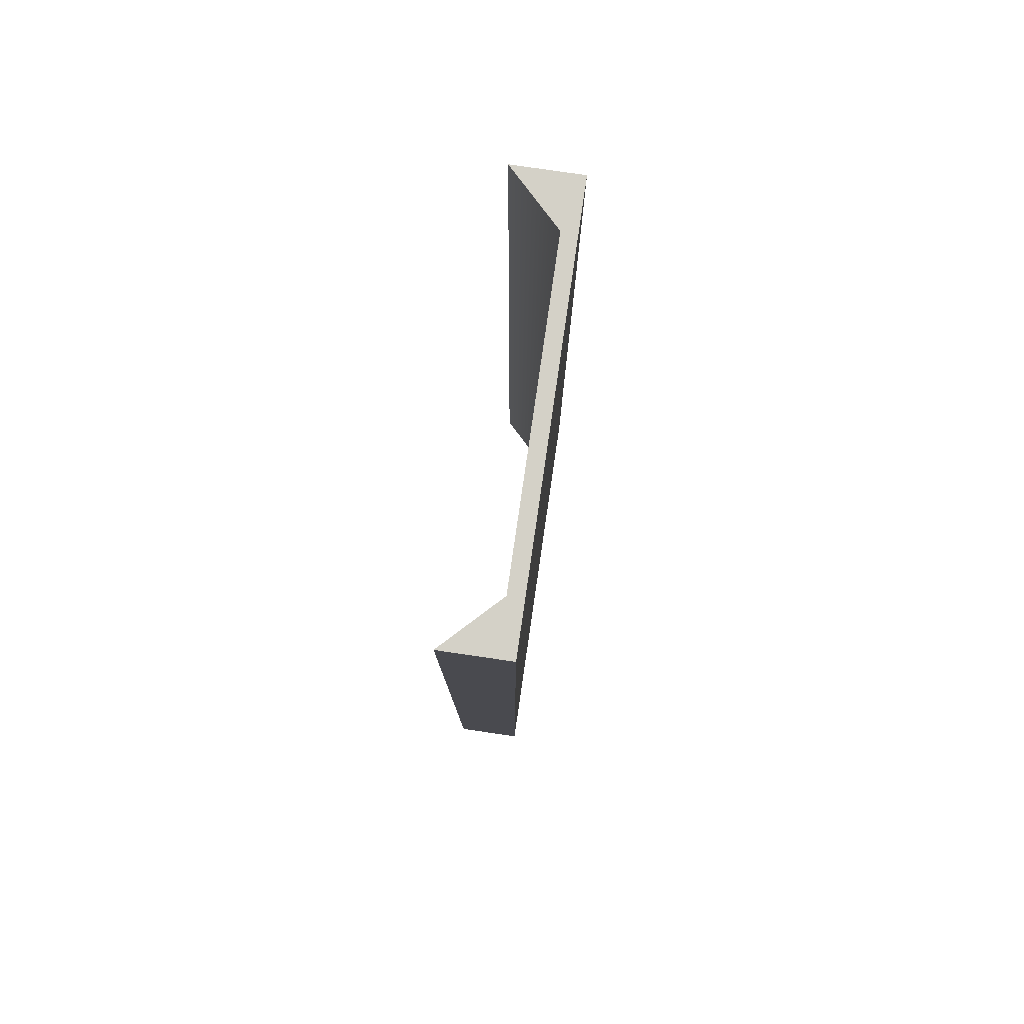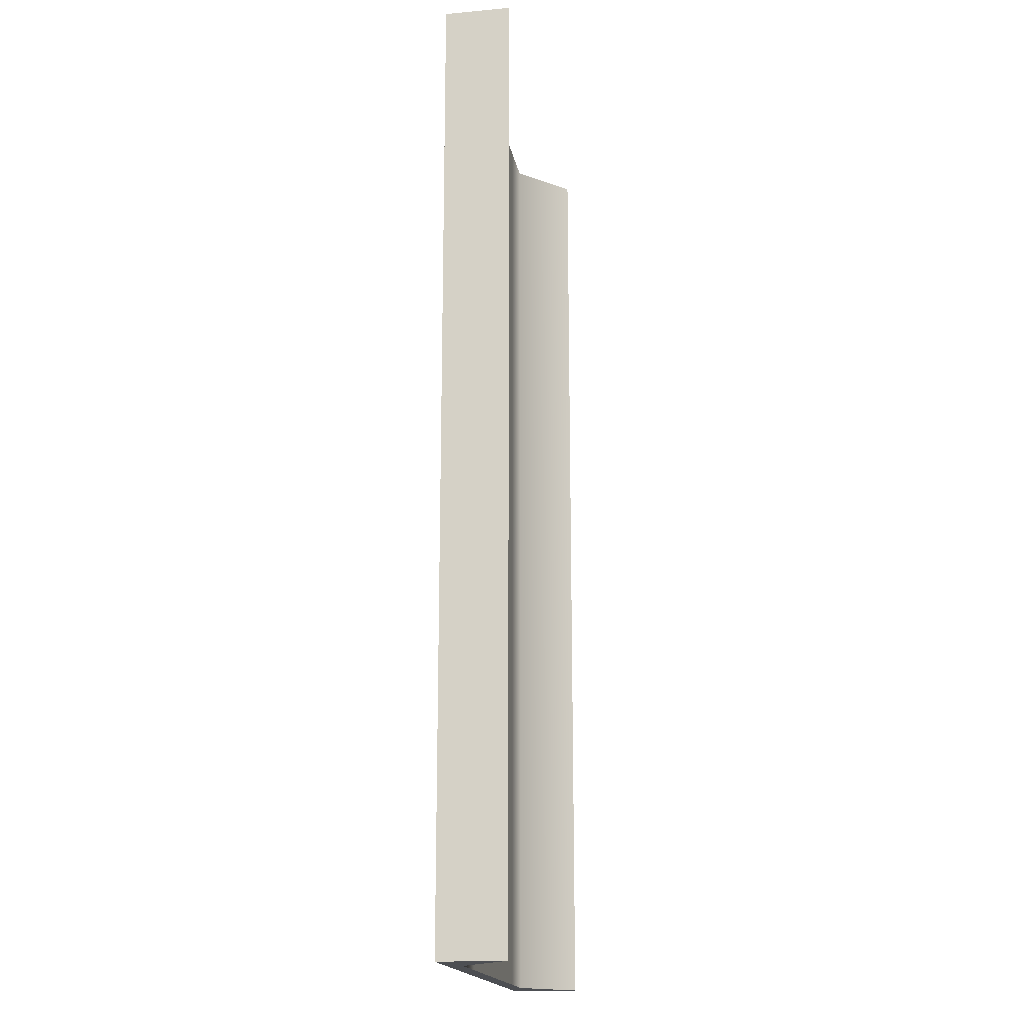
<metadata>
{"format":"obj","ext":"obj","renderer":"f3d","projection":"perspective","resolution":1024,"background":"white","views":[{"elev":79.8,"azim":-81.7,"up":"+Z"},{"elev":-17.7,"azim":100.1,"up":"+Z"}]}
</metadata>
<code>
v -53.62 -1.488 125.9
v -53.62 -1.984 125.9
v -40.21 -1.984 125.9
v -40.21 -1.488 125.9
v -26.81 -1.984 125.9
v -26.81 -1.488 125.9
v -13.4 -1.984 125.9
v -13.4 -1.488 125.9
v 0 -1.984 125.9
v 0 -1.488 125.9
v 13.4 -1.984 125.9
v 13.4 -1.488 125.9
v 26.81 -1.984 125.9
v 26.81 -1.488 125.9
v 40.21 -1.984 125.9
v 40.21 -1.488 125.9
v 53.62 -1.984 125.9
v 53.62 -1.488 125.9
v -53.62 -0.9921 125.9
v -40.21 -0.9921 125.9
v -26.81 -0.9921 125.9
v -13.4 -0.9921 125.9
v 0 -0.9921 125.9
v 13.4 -0.9921 125.9
v 26.81 -0.9921 125.9
v 40.21 -0.9921 125.9
v 53.62 -0.9921 125.9
v -53.62 -0.496 125.9
v -40.21 -0.496 125.9
v -26.81 -0.496 125.9
v -13.4 -0.496 125.9
v 0 -0.496 125.9
v 13.4 -0.496 125.9
v 26.81 -0.496 125.9
v 40.21 -0.496 125.9
v 53.62 -0.496 125.9
v -53.62 0 125.9
v -40.21 0 125.9
v -26.81 0 125.9
v -13.4 0 125.9
v 0 0 125.9
v 13.4 0 125.9
v 26.81 0 125.9
v 40.21 0 125.9
v 53.62 0 125.9
v -53.62 0.496 125.9
v -40.21 0.496 125.9
v -26.81 0.496 125.9
v -13.4 0.496 125.9
v 0 0.496 125.9
v 13.4 0.496 125.9
v 26.81 0.496 125.9
v 40.21 0.496 125.9
v 53.62 0.496 125.9
v -53.62 0.9921 125.9
v -40.21 0.9921 125.9
v -26.81 0.9921 125.9
v -13.4 0.9921 125.9
v 0 0.9921 125.9
v 13.4 0.9921 125.9
v 26.81 0.9921 125.9
v 40.21 0.9921 125.9
v 53.62 0.9921 125.9
v -53.62 1.488 125.9
v -40.21 1.488 125.9
v -26.81 1.488 125.9
v -13.4 1.488 125.9
v 0 1.488 125.9
v 13.4 1.488 125.9
v 26.81 1.488 125.9
v 40.21 1.488 125.9
v 53.62 1.488 125.9
v -53.62 15.36 125.9
v -40.21 1.984 125.9
v -26.81 1.984 125.9
v -13.4 1.984 125.9
v 0 1.984 125.9
v 13.4 1.984 125.9
v 26.81 1.984 125.9
v 40.21 1.984 125.9
v 53.62 15.36 125.9
v -53.62 15.36 94.45
v -40.21 1.984 94.45
v -26.81 1.984 94.45
v -13.4 1.984 94.45
v 0 1.984 94.45
v 13.4 1.984 94.45
v 26.81 1.984 94.45
v 40.21 1.984 94.45
v 53.62 15.36 94.45
v -53.62 15.36 62.97
v -40.21 1.984 62.97
v -26.81 1.984 62.97
v -13.4 1.984 62.97
v 0 1.984 62.97
v 13.4 1.984 62.97
v 26.81 1.984 62.97
v 40.21 1.984 62.97
v 53.62 15.36 62.97
v -53.62 15.36 31.48
v -40.21 1.984 31.48
v -26.81 1.984 31.48
v -13.4 1.984 31.48
v 0 1.984 31.48
v 13.4 1.984 31.48
v 26.81 1.984 31.48
v 40.21 1.984 31.48
v 53.62 15.36 31.48
v -53.62 15.36 0
v -40.21 1.984 0
v -26.81 1.984 0
v -13.4 1.984 0
v 0 1.984 0
v 13.4 1.984 0
v 26.81 1.984 0
v 40.21 1.984 0
v 53.62 15.36 0
v -53.62 15.36 -31.48
v -40.21 1.984 -31.48
v -26.81 1.984 -31.48
v -13.4 1.984 -31.48
v 0 1.984 -31.48
v 13.4 1.984 -31.48
v 26.81 1.984 -31.48
v 40.21 1.984 -31.48
v 53.62 15.36 -31.48
v -53.62 15.36 -62.97
v -40.21 1.984 -62.97
v -26.81 1.984 -62.97
v -13.4 1.984 -62.97
v 0 1.984 -62.97
v 13.4 1.984 -62.97
v 26.81 1.984 -62.97
v 40.21 1.984 -62.97
v 53.62 15.36 -62.97
v -53.62 15.36 -94.45
v -40.21 1.984 -94.45
v -26.81 1.984 -94.45
v -13.4 1.984 -94.45
v 0 1.984 -94.45
v 13.4 1.984 -94.45
v 26.81 1.984 -94.45
v 40.21 1.984 -94.45
v 53.62 15.36 -94.45
v -53.62 15.36 -125.9
v -40.21 1.984 -125.9
v -26.81 1.984 -125.9
v -13.4 1.984 -125.9
v 0 1.984 -125.9
v 13.4 1.984 -125.9
v 26.81 1.984 -125.9
v 40.21 1.984 -125.9
v 53.62 15.36 -125.9
v -53.62 1.488 -125.9
v -40.21 1.488 -125.9
v -26.81 1.488 -125.9
v -13.4 1.488 -125.9
v 0 1.488 -125.9
v 13.4 1.488 -125.9
v 26.81 1.488 -125.9
v 40.21 1.488 -125.9
v 53.62 1.488 -125.9
v -53.62 0.9921 -125.9
v -40.21 0.9921 -125.9
v -26.81 0.9921 -125.9
v -13.4 0.9921 -125.9
v 0 0.9921 -125.9
v 13.4 0.9921 -125.9
v 26.81 0.9921 -125.9
v 40.21 0.9921 -125.9
v 53.62 0.9921 -125.9
v -53.62 0.496 -125.9
v -40.21 0.496 -125.9
v -26.81 0.496 -125.9
v -13.4 0.496 -125.9
v 0 0.496 -125.9
v 13.4 0.496 -125.9
v 26.81 0.496 -125.9
v 40.21 0.496 -125.9
v 53.62 0.496 -125.9
v -53.62 0 -125.9
v -40.21 0 -125.9
v -26.81 0 -125.9
v -13.4 0 -125.9
v 0 0 -125.9
v 13.4 0 -125.9
v 26.81 0 -125.9
v 40.21 0 -125.9
v 53.62 0 -125.9
v -53.62 -0.496 -125.9
v -40.21 -0.496 -125.9
v -26.81 -0.496 -125.9
v -13.4 -0.496 -125.9
v 0 -0.496 -125.9
v 13.4 -0.496 -125.9
v 26.81 -0.496 -125.9
v 40.21 -0.496 -125.9
v 53.62 -0.496 -125.9
v -53.62 -0.9921 -125.9
v -40.21 -0.9921 -125.9
v -26.81 -0.9921 -125.9
v -13.4 -0.9921 -125.9
v 0 -0.9921 -125.9
v 13.4 -0.9921 -125.9
v 26.81 -0.9921 -125.9
v 40.21 -0.9921 -125.9
v 53.62 -0.9921 -125.9
v -53.62 -1.488 -125.9
v -40.21 -1.488 -125.9
v -26.81 -1.488 -125.9
v -13.4 -1.488 -125.9
v 0 -1.488 -125.9
v 13.4 -1.488 -125.9
v 26.81 -1.488 -125.9
v 40.21 -1.488 -125.9
v 53.62 -1.488 -125.9
v -53.62 -1.984 -125.9
v -40.21 -1.984 -125.9
v -26.81 -1.984 -125.9
v -13.4 -1.984 -125.9
v 0 -1.984 -125.9
v 13.4 -1.984 -125.9
v 26.81 -1.984 -125.9
v 40.21 -1.984 -125.9
v 53.62 -1.984 -125.9
v -53.62 -1.984 -94.45
v -40.21 -1.984 -94.45
v -26.81 -1.984 -94.45
v -13.4 -1.984 -94.45
v 0 -1.984 -94.45
v 13.4 -1.984 -94.45
v 26.81 -1.984 -94.45
v 40.21 -1.984 -94.45
v 53.62 -1.984 -94.45
v -53.62 -1.984 -62.97
v -40.21 -1.984 -62.97
v -26.81 -1.984 -62.97
v -13.4 -1.984 -62.97
v 0 -1.984 -62.97
v 13.4 -1.984 -62.97
v 26.81 -1.984 -62.97
v 40.21 -1.984 -62.97
v 53.62 -1.984 -62.97
v -53.62 -1.984 -31.48
v -40.21 -1.984 -31.48
v -26.81 -1.984 -31.48
v -13.4 -1.984 -31.48
v 0 -1.984 -31.48
v 13.4 -1.984 -31.48
v 26.81 -1.984 -31.48
v 40.21 -1.984 -31.48
v 53.62 -1.984 -31.48
v -53.62 -1.984 0
v -40.21 -1.984 0
v -26.81 -1.984 0
v -13.4 -1.984 0
v 0 -1.984 0
v 13.4 -1.984 0
v 26.81 -1.984 0
v 40.21 -1.984 0
v 53.62 -1.984 0
v -53.62 -1.984 31.48
v -40.21 -1.984 31.48
v -26.81 -1.984 31.48
v -13.4 -1.984 31.48
v 0 -1.984 31.48
v 13.4 -1.984 31.48
v 26.81 -1.984 31.48
v 40.21 -1.984 31.48
v 53.62 -1.984 31.48
v -53.62 -1.984 62.97
v -40.21 -1.984 62.97
v -26.81 -1.984 62.97
v -13.4 -1.984 62.97
v 0 -1.984 62.97
v 13.4 -1.984 62.97
v 26.81 -1.984 62.97
v 40.21 -1.984 62.97
v 53.62 -1.984 62.97
v -53.62 -1.984 94.45
v -40.21 -1.984 94.45
v -26.81 -1.984 94.45
v -13.4 -1.984 94.45
v 0 -1.984 94.45
v 13.4 -1.984 94.45
v 26.81 -1.984 94.45
v 40.21 -1.984 94.45
v 53.62 -1.984 94.45
v 53.62 -1.488 -94.45
v 53.62 -1.488 -62.97
v 53.62 -1.488 -31.48
v 53.62 -1.488 0
v 53.62 -1.488 31.48
v 53.62 -1.488 62.97
v 53.62 -1.488 94.45
v 53.62 -0.9921 -94.45
v 53.62 -0.9921 -62.97
v 53.62 -0.9921 -31.48
v 53.62 -0.9921 0
v 53.62 -0.9921 31.48
v 53.62 -0.9921 62.97
v 53.62 -0.9921 94.45
v 53.62 -0.496 -94.45
v 53.62 -0.496 -62.97
v 53.62 -0.496 -31.48
v 53.62 -0.496 0
v 53.62 -0.496 31.48
v 53.62 -0.496 62.97
v 53.62 -0.496 94.45
v 53.62 0 -94.45
v 53.62 0 -62.97
v 53.62 0 -31.48
v 53.62 0 0
v 53.62 0 31.48
v 53.62 0 62.97
v 53.62 0 94.45
v 53.62 0.496 -94.45
v 53.62 0.496 -62.97
v 53.62 0.496 -31.48
v 53.62 0.496 0
v 53.62 0.496 31.48
v 53.62 0.496 62.97
v 53.62 0.496 94.45
v 53.62 0.9921 -94.45
v 53.62 0.9921 -62.97
v 53.62 0.9921 -31.48
v 53.62 0.9921 0
v 53.62 0.9921 31.48
v 53.62 0.9921 62.97
v 53.62 0.9921 94.45
v 53.62 1.488 -94.45
v 53.62 1.488 -62.97
v 53.62 1.488 -31.48
v 53.62 1.488 0
v 53.62 1.488 31.48
v 53.62 1.488 62.97
v 53.62 1.488 94.45
v -53.62 -1.488 -94.45
v -53.62 -1.488 -62.97
v -53.62 -1.488 -31.48
v -53.62 -1.488 0
v -53.62 -1.488 31.48
v -53.62 -1.488 62.97
v -53.62 -1.488 94.45
v -53.62 -0.9921 -94.45
v -53.62 -0.9921 -62.97
v -53.62 -0.9921 -31.48
v -53.62 -0.9921 0
v -53.62 -0.9921 31.48
v -53.62 -0.9921 62.97
v -53.62 -0.9921 94.45
v -53.62 -0.496 -94.45
v -53.62 -0.496 -62.97
v -53.62 -0.496 -31.48
v -53.62 -0.496 0
v -53.62 -0.496 31.48
v -53.62 -0.496 62.97
v -53.62 -0.496 94.45
v -53.62 0 -94.45
v -53.62 0 -62.97
v -53.62 0 -31.48
v -53.62 0 0
v -53.62 0 31.48
v -53.62 0 62.97
v -53.62 0 94.45
v -53.62 0.496 -94.45
v -53.62 0.496 -62.97
v -53.62 0.496 -31.48
v -53.62 0.496 0
v -53.62 0.496 31.48
v -53.62 0.496 62.97
v -53.62 0.496 94.45
v -53.62 0.9921 -94.45
v -53.62 0.9921 -62.97
v -53.62 0.9921 -31.48
v -53.62 0.9921 0
v -53.62 0.9921 31.48
v -53.62 0.9921 62.97
v -53.62 0.9921 94.45
v -53.62 1.488 -94.45
v -53.62 1.488 -62.97
v -53.62 1.488 -31.48
v -53.62 1.488 0
v -53.62 1.488 31.48
v -53.62 1.488 62.97
v -53.62 1.488 94.45
g pCube1_pCube1
f 1 2 3
f 3 4 1
f 4 3 5
f 5 6 4
f 6 5 7
f 7 8 6
f 8 7 9
f 9 10 8
f 10 9 11
f 11 12 10
f 12 11 13
f 13 14 12
f 14 13 15
f 15 16 14
f 16 15 17
f 17 18 16
f 19 1 4
f 4 20 19
f 20 4 6
f 6 21 20
f 21 6 8
f 8 22 21
f 22 8 10
f 10 23 22
f 23 10 12
f 12 24 23
f 24 12 14
f 14 25 24
f 25 14 16
f 16 26 25
f 26 16 18
f 18 27 26
f 28 19 20
f 20 29 28
f 29 20 21
f 21 30 29
f 30 21 22
f 22 31 30
f 31 22 23
f 23 32 31
f 32 23 24
f 24 33 32
f 33 24 25
f 25 34 33
f 34 25 26
f 26 35 34
f 35 26 27
f 27 36 35
f 37 28 29
f 29 38 37
f 38 29 30
f 30 39 38
f 39 30 31
f 31 40 39
f 40 31 32
f 32 41 40
f 41 32 33
f 33 42 41
f 42 33 34
f 34 43 42
f 43 34 35
f 35 44 43
f 44 35 36
f 36 45 44
f 46 37 38
f 38 47 46
f 47 38 39
f 39 48 47
f 48 39 40
f 40 49 48
f 49 40 41
f 41 50 49
f 50 41 42
f 42 51 50
f 51 42 43
f 43 52 51
f 52 43 44
f 44 53 52
f 53 44 45
f 45 54 53
f 55 46 47
f 47 56 55
f 56 47 48
f 48 57 56
f 57 48 49
f 49 58 57
f 58 49 50
f 50 59 58
f 59 50 51
f 51 60 59
f 60 51 52
f 52 61 60
f 61 52 53
f 53 62 61
f 62 53 54
f 54 63 62
f 64 55 56
f 56 65 64
f 65 56 57
f 57 66 65
f 66 57 58
f 58 67 66
f 67 58 59
f 59 68 67
f 68 59 60
f 60 69 68
f 69 60 61
f 61 70 69
f 70 61 62
f 62 71 70
f 71 62 63
f 63 72 71
f 73 64 65
f 65 74 73
f 74 65 66
f 66 75 74
f 75 66 67
f 67 76 75
f 76 67 68
f 68 77 76
f 77 68 69
f 69 78 77
f 78 69 70
f 70 79 78
f 79 70 71
f 71 80 79
f 80 71 72
f 72 81 80
f 82 73 74
f 74 83 82
f 83 74 75
f 75 84 83
f 84 75 76
f 76 85 84
f 85 76 77
f 77 86 85
f 86 77 78
f 78 87 86
f 87 78 79
f 79 88 87
f 88 79 80
f 80 89 88
f 89 80 81
f 81 90 89
f 91 82 83
f 83 92 91
f 92 83 84
f 84 93 92
f 93 84 85
f 85 94 93
f 94 85 86
f 86 95 94
f 95 86 87
f 87 96 95
f 96 87 88
f 88 97 96
f 97 88 89
f 89 98 97
f 98 89 90
f 90 99 98
f 100 91 92
f 92 101 100
f 101 92 93
f 93 102 101
f 102 93 94
f 94 103 102
f 103 94 95
f 95 104 103
f 104 95 96
f 96 105 104
f 105 96 97
f 97 106 105
f 106 97 98
f 98 107 106
f 107 98 99
f 99 108 107
f 109 100 101
f 101 110 109
f 110 101 102
f 102 111 110
f 111 102 103
f 103 112 111
f 112 103 104
f 104 113 112
f 113 104 105
f 105 114 113
f 114 105 106
f 106 115 114
f 115 106 107
f 107 116 115
f 116 107 108
f 108 117 116
f 118 109 110
f 110 119 118
f 119 110 111
f 111 120 119
f 120 111 112
f 112 121 120
f 121 112 113
f 113 122 121
f 122 113 114
f 114 123 122
f 123 114 115
f 115 124 123
f 124 115 116
f 116 125 124
f 125 116 117
f 117 126 125
f 127 118 119
f 119 128 127
f 128 119 120
f 120 129 128
f 129 120 121
f 121 130 129
f 130 121 122
f 122 131 130
f 131 122 123
f 123 132 131
f 132 123 124
f 124 133 132
f 133 124 125
f 125 134 133
f 134 125 126
f 126 135 134
f 136 127 128
f 128 137 136
f 137 128 129
f 129 138 137
f 138 129 130
f 130 139 138
f 139 130 131
f 131 140 139
f 140 131 132
f 132 141 140
f 141 132 133
f 133 142 141
f 142 133 134
f 134 143 142
f 143 134 135
f 135 144 143
f 145 136 137
f 137 146 145
f 146 137 138
f 138 147 146
f 147 138 139
f 139 148 147
f 148 139 140
f 140 149 148
f 149 140 141
f 141 150 149
f 150 141 142
f 142 151 150
f 151 142 143
f 143 152 151
f 152 143 144
f 144 153 152
f 154 145 146
f 146 155 154
f 155 146 147
f 147 156 155
f 156 147 148
f 148 157 156
f 157 148 149
f 149 158 157
f 158 149 150
f 150 159 158
f 159 150 151
f 151 160 159
f 160 151 152
f 152 161 160
f 161 152 153
f 153 162 161
f 163 154 155
f 155 164 163
f 164 155 156
f 156 165 164
f 165 156 157
f 157 166 165
f 166 157 158
f 158 167 166
f 167 158 159
f 159 168 167
f 168 159 160
f 160 169 168
f 169 160 161
f 161 170 169
f 170 161 162
f 162 171 170
f 172 163 164
f 164 173 172
f 173 164 165
f 165 174 173
f 174 165 166
f 166 175 174
f 175 166 167
f 167 176 175
f 176 167 168
f 168 177 176
f 177 168 169
f 169 178 177
f 178 169 170
f 170 179 178
f 179 170 171
f 171 180 179
f 181 172 173
f 173 182 181
f 182 173 174
f 174 183 182
f 183 174 175
f 175 184 183
f 184 175 176
f 176 185 184
f 185 176 177
f 177 186 185
f 186 177 178
f 178 187 186
f 187 178 179
f 179 188 187
f 188 179 180
f 180 189 188
f 190 181 182
f 182 191 190
f 191 182 183
f 183 192 191
f 192 183 184
f 184 193 192
f 193 184 185
f 185 194 193
f 194 185 186
f 186 195 194
f 195 186 187
f 187 196 195
f 196 187 188
f 188 197 196
f 197 188 189
f 189 198 197
f 199 190 191
f 191 200 199
f 200 191 192
f 192 201 200
f 201 192 193
f 193 202 201
f 202 193 194
f 194 203 202
f 203 194 195
f 195 204 203
f 204 195 196
f 196 205 204
f 205 196 197
f 197 206 205
f 206 197 198
f 198 207 206
f 208 199 200
f 200 209 208
f 209 200 201
f 201 210 209
f 210 201 202
f 202 211 210
f 211 202 203
f 203 212 211
f 212 203 204
f 204 213 212
f 213 204 205
f 205 214 213
f 214 205 206
f 206 215 214
f 215 206 207
f 207 216 215
f 217 208 209
f 209 218 217
f 218 209 210
f 210 219 218
f 219 210 211
f 211 220 219
f 220 211 212
f 212 221 220
f 221 212 213
f 213 222 221
f 222 213 214
f 214 223 222
f 223 214 215
f 215 224 223
f 224 215 216
f 216 225 224
f 226 217 218
f 218 227 226
f 227 218 219
f 219 228 227
f 228 219 220
f 220 229 228
f 229 220 221
f 221 230 229
f 230 221 222
f 222 231 230
f 231 222 223
f 223 232 231
f 232 223 224
f 224 233 232
f 233 224 225
f 225 234 233
f 235 226 227
f 227 236 235
f 236 227 228
f 228 237 236
f 237 228 229
f 229 238 237
f 238 229 230
f 230 239 238
f 239 230 231
f 231 240 239
f 240 231 232
f 232 241 240
f 241 232 233
f 233 242 241
f 242 233 234
f 234 243 242
f 244 235 236
f 236 245 244
f 245 236 237
f 237 246 245
f 246 237 238
f 238 247 246
f 247 238 239
f 239 248 247
f 248 239 240
f 240 249 248
f 249 240 241
f 241 250 249
f 250 241 242
f 242 251 250
f 251 242 243
f 243 252 251
f 253 244 245
f 245 254 253
f 254 245 246
f 246 255 254
f 255 246 247
f 247 256 255
f 256 247 248
f 248 257 256
f 257 248 249
f 249 258 257
f 258 249 250
f 250 259 258
f 259 250 251
f 251 260 259
f 260 251 252
f 252 261 260
f 262 253 254
f 254 263 262
f 263 254 255
f 255 264 263
f 264 255 256
f 256 265 264
f 265 256 257
f 257 266 265
f 266 257 258
f 258 267 266
f 267 258 259
f 259 268 267
f 268 259 260
f 260 269 268
f 269 260 261
f 261 270 269
f 271 262 263
f 263 272 271
f 272 263 264
f 264 273 272
f 273 264 265
f 265 274 273
f 274 265 266
f 266 275 274
f 275 266 267
f 267 276 275
f 276 267 268
f 268 277 276
f 277 268 269
f 269 278 277
f 278 269 270
f 270 279 278
f 280 271 272
f 272 281 280
f 281 272 273
f 273 282 281
f 282 273 274
f 274 283 282
f 283 274 275
f 275 284 283
f 284 275 276
f 276 285 284
f 285 276 277
f 277 286 285
f 286 277 278
f 278 287 286
f 287 278 279
f 279 288 287
f 2 280 281
f 281 3 2
f 3 281 282
f 282 5 3
f 5 282 283
f 283 7 5
f 7 283 284
f 284 9 7
f 9 284 285
f 285 11 9
f 11 285 286
f 286 13 11
f 13 286 287
f 287 15 13
f 15 287 288
f 288 17 15
f 289 234 225
f 225 216 289
f 290 243 234
f 234 289 290
f 291 252 243
f 243 290 291
f 292 261 252
f 252 291 292
f 293 270 261
f 261 292 293
f 294 279 270
f 270 293 294
f 295 288 279
f 279 294 295
f 18 17 288
f 288 295 18
f 296 289 216
f 216 207 296
f 297 290 289
f 289 296 297
f 298 291 290
f 290 297 298
f 299 292 291
f 291 298 299
f 300 293 292
f 292 299 300
f 301 294 293
f 293 300 301
f 302 295 294
f 294 301 302
f 27 18 295
f 295 302 27
f 303 296 207
f 207 198 303
f 304 297 296
f 296 303 304
f 305 298 297
f 297 304 305
f 306 299 298
f 298 305 306
f 307 300 299
f 299 306 307
f 308 301 300
f 300 307 308
f 309 302 301
f 301 308 309
f 36 27 302
f 302 309 36
f 310 303 198
f 198 189 310
f 311 304 303
f 303 310 311
f 312 305 304
f 304 311 312
f 313 306 305
f 305 312 313
f 314 307 306
f 306 313 314
f 315 308 307
f 307 314 315
f 316 309 308
f 308 315 316
f 45 36 309
f 309 316 45
f 317 310 189
f 189 180 317
f 318 311 310
f 310 317 318
f 319 312 311
f 311 318 319
f 320 313 312
f 312 319 320
f 321 314 313
f 313 320 321
f 322 315 314
f 314 321 322
f 323 316 315
f 315 322 323
f 54 45 316
f 316 323 54
f 324 317 180
f 180 171 324
f 325 318 317
f 317 324 325
f 326 319 318
f 318 325 326
f 327 320 319
f 319 326 327
f 328 321 320
f 320 327 328
f 329 322 321
f 321 328 329
f 330 323 322
f 322 329 330
f 63 54 323
f 323 330 63
f 331 324 171
f 171 162 331
f 332 325 324
f 324 331 332
f 333 326 325
f 325 332 333
f 334 327 326
f 326 333 334
f 335 328 327
f 327 334 335
f 336 329 328
f 328 335 336
f 337 330 329
f 329 336 337
f 72 63 330
f 330 337 72
f 144 331 162
f 162 153 144
f 135 332 331
f 331 144 135
f 126 333 332
f 332 135 126
f 117 334 333
f 333 126 117
f 108 335 334
f 334 117 108
f 99 336 335
f 335 108 99
f 90 337 336
f 336 99 90
f 81 72 337
f 337 90 81
f 208 217 226
f 226 338 208
f 338 226 235
f 235 339 338
f 339 235 244
f 244 340 339
f 340 244 253
f 253 341 340
f 341 253 262
f 262 342 341
f 342 262 271
f 271 343 342
f 343 271 280
f 280 344 343
f 344 280 2
f 2 1 344
f 199 208 338
f 338 345 199
f 345 338 339
f 339 346 345
f 346 339 340
f 340 347 346
f 347 340 341
f 341 348 347
f 348 341 342
f 342 349 348
f 349 342 343
f 343 350 349
f 350 343 344
f 344 351 350
f 351 344 1
f 1 19 351
f 190 199 345
f 345 352 190
f 352 345 346
f 346 353 352
f 353 346 347
f 347 354 353
f 354 347 348
f 348 355 354
f 355 348 349
f 349 356 355
f 356 349 350
f 350 357 356
f 357 350 351
f 351 358 357
f 358 351 19
f 19 28 358
f 181 190 352
f 352 359 181
f 359 352 353
f 353 360 359
f 360 353 354
f 354 361 360
f 361 354 355
f 355 362 361
f 362 355 356
f 356 363 362
f 363 356 357
f 357 364 363
f 364 357 358
f 358 365 364
f 365 358 28
f 28 37 365
f 172 181 359
f 359 366 172
f 366 359 360
f 360 367 366
f 367 360 361
f 361 368 367
f 368 361 362
f 362 369 368
f 369 362 363
f 363 370 369
f 370 363 364
f 364 371 370
f 371 364 365
f 365 372 371
f 372 365 37
f 37 46 372
f 163 172 366
f 366 373 163
f 373 366 367
f 367 374 373
f 374 367 368
f 368 375 374
f 375 368 369
f 369 376 375
f 376 369 370
f 370 377 376
f 377 370 371
f 371 378 377
f 378 371 372
f 372 379 378
f 379 372 46
f 46 55 379
f 154 163 373
f 373 380 154
f 380 373 374
f 374 381 380
f 381 374 375
f 375 382 381
f 382 375 376
f 376 383 382
f 383 376 377
f 377 384 383
f 384 377 378
f 378 385 384
f 385 378 379
f 379 386 385
f 386 379 55
f 55 64 386
f 145 154 380
f 380 136 145
f 136 380 381
f 381 127 136
f 127 381 382
f 382 118 127
f 118 382 383
f 383 109 118
f 109 383 384
f 384 100 109
f 100 384 385
f 385 91 100
f 91 385 386
f 386 82 91
f 82 386 64
f 64 73 82

</code>
